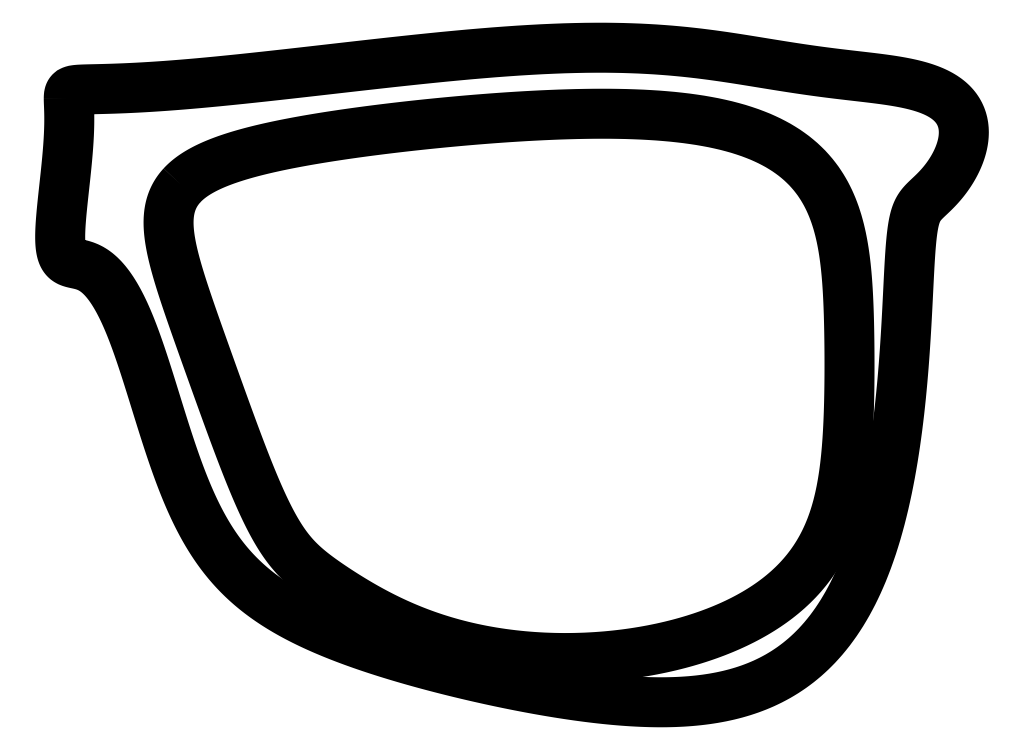
<metadata>
{"format":"dxf","ext":"dxf","renderer":"ezdxf+matplotlib","layout":"modelspace","background":"white","min_lineweight":24,"dpi":150}
</metadata>
<code>
0
SECTION
2
ENTITIES
0
SPLINE
8
0
70
1064
71
5
72
61
73
55
74
0
42
1e-09
43
1e-10
44
1e-10
40
0
40
0
40
0
40
0
40
0
40
0
40
0.02
40
0.04
40
0.06
40
0.08
40
0.1
40
0.12
40
0.14
40
0.16
40
0.18
40
0.2
40
0.22
40
0.24
40
0.26
40
0.28
40
0.3
40
0.32
40
0.34
40
0.36
40
0.38
40
0.4
40
0.42
40
0.44
40
0.46
40
0.48
40
0.5
40
0.52
40
0.54
40
0.56
40
0.58
40
0.6
40
0.62
40
0.64
40
0.66
40
0.68
40
0.7
40
0.72
40
0.74
40
0.76
40
0.78
40
0.8
40
0.82
40
0.84
40
0.86
40
0.88
40
0.9
40
0.92
40
0.94
40
0.96
40
0.98
40
1
40
1
40
1
40
1
40
1
40
1
10
0.00266
20
2.907
30
0
10
0.00266
20
2.94
30
0
10
0.008409
20
2.983
30
0
10
0.05253
20
2.993
30
0
10
0.2697
20
2.991
30
0
10
0.8263
20
3.01
30
0
10
1.632
20
3.088
30
0
10
2.583
20
3.2
30
0
10
3.557
20
3.31
30
0
10
4.443
20
3.378
30
0
10
5.175
20
3.379
30
0
10
5.759
20
3.326
30
0
10
6.243
20
3.246
30
0
10
6.689
20
3.17
30
0
10
7.137
20
3.113
30
0
10
7.595
20
3.073
30
0
10
7.961
20
2.976
30
0
10
8.155
20
2.784
30
0
10
8.177
20
2.53
30
0
10
8.069
20
2.268
30
0
10
7.907
20
2.068
30
0
10
7.77
20
1.965
30
0
10
7.697
20
1.871
30
0
10
7.662
20
1.591
30
0
10
7.642
20
1.103
30
0
10
7.609
20
0.4384
30
0
10
7.531
20
-0.3107
30
0
10
7.384
20
-1.041
30
0
10
7.15
20
-1.661
30
0
10
6.823
20
-2.125
30
0
10
6.407
20
-2.425
30
0
10
5.915
20
-2.575
30
0
10
5.366
20
-2.607
30
0
10
4.78
20
-2.559
30
0
10
4.184
20
-2.461
30
0
10
3.598
20
-2.334
30
0
10
3.046
20
-2.189
30
0
10
2.545
20
-2.027
30
0
10
2.109
20
-1.843
30
0
10
1.745
20
-1.625
30
0
10
1.451
20
-1.355
30
0
10
1.216
20
-1.011
30
0
10
1.026
20
-0.5836
30
0
10
0.8609
20
-0.07976
30
0
10
0.7014
20
0.4619
30
0
10
0.5312
20
0.9654
30
0
10
0.3359
20
1.302
30
0
10
0.1306
20
1.43
30
0
10
-0.05837
20
1.381
30
0
10
-0.1029
20
1.593
30
0
10
-0.03436
20
2.122
30
0
10
0.01603
20
2.573
30
0
10
0.008409
20
2.785
30
0
10
0.00266
20
2.874
30
0
10
0.00266
20
2.907
30
0
0
SPLINE
8
0
70
1064
71
5
72
46
73
40
74
0
42
1e-09
43
1e-10
44
1e-10
40
0
40
0
40
0
40
0
40
0
40
0
40
0.02857
40
0.05714
40
0.08571
40
0.1143
40
0.1429
40
0.1714
40
0.2
40
0.2286
40
0.2571
40
0.2857
40
0.3143
40
0.3429
40
0.3714
40
0.4
40
0.4286
40
0.4571
40
0.4857
40
0.5143
40
0.5429
40
0.5714
40
0.6
40
0.6286
40
0.6571
40
0.6857
40
0.7143
40
0.7429
40
0.7714
40
0.8
40
0.8286
40
0.8571
40
0.8857
40
0.9143
40
0.9429
40
0.9714
40
1
40
1
40
1
40
1
40
1
40
1
10
1.033
20
2.118
30
0
10
1.071
20
2.159
30
0
10
1.162
20
2.236
30
0
10
1.348
20
2.335
30
0
10
1.694
20
2.444
30
0
10
2.28
20
2.556
30
0
10
2.989
20
2.651
30
0
10
3.78
20
2.73
30
0
10
4.599
20
2.78
30
0
10
5.385
20
2.777
30
0
10
6.071
20
2.683
30
0
10
6.598
20
2.461
30
0
10
6.935
20
2.09
30
0
10
7.083
20
1.573
30
0
10
7.109
20
0.9599
30
0
10
7.114
20
0.34
30
0
10
7.101
20
-0.2459
30
0
10
7.039
20
-0.7708
30
0
10
6.876
20
-1.224
30
0
10
6.567
20
-1.601
30
0
10
6.1
20
-1.895
30
0
10
5.508
20
-2.097
30
0
10
4.847
20
-2.198
30
0
10
4.183
20
-2.196
30
0
10
3.58
20
-2.098
30
0
10
3.08
20
-1.928
30
0
10
2.694
20
-1.729
30
0
10
2.404
20
-1.543
30
0
10
2.179
20
-1.386
30
0
10
1.984
20
-1.204
30
0
10
1.799
20
-0.8806
30
0
10
1.609
20
-0.422
30
0
10
1.41
20
0.1243
30
0
10
1.211
20
0.6808
30
0
10
1.033
20
1.179
30
0
10
0.9111
20
1.586
30
0
10
0.8903
20
1.836
30
0
10
0.9351
20
1.988
30
0
10
0.9952
20
2.077
30
0
10
1.033
20
2.118
30
0
0
ENDSEC
0
EOF

</code>
